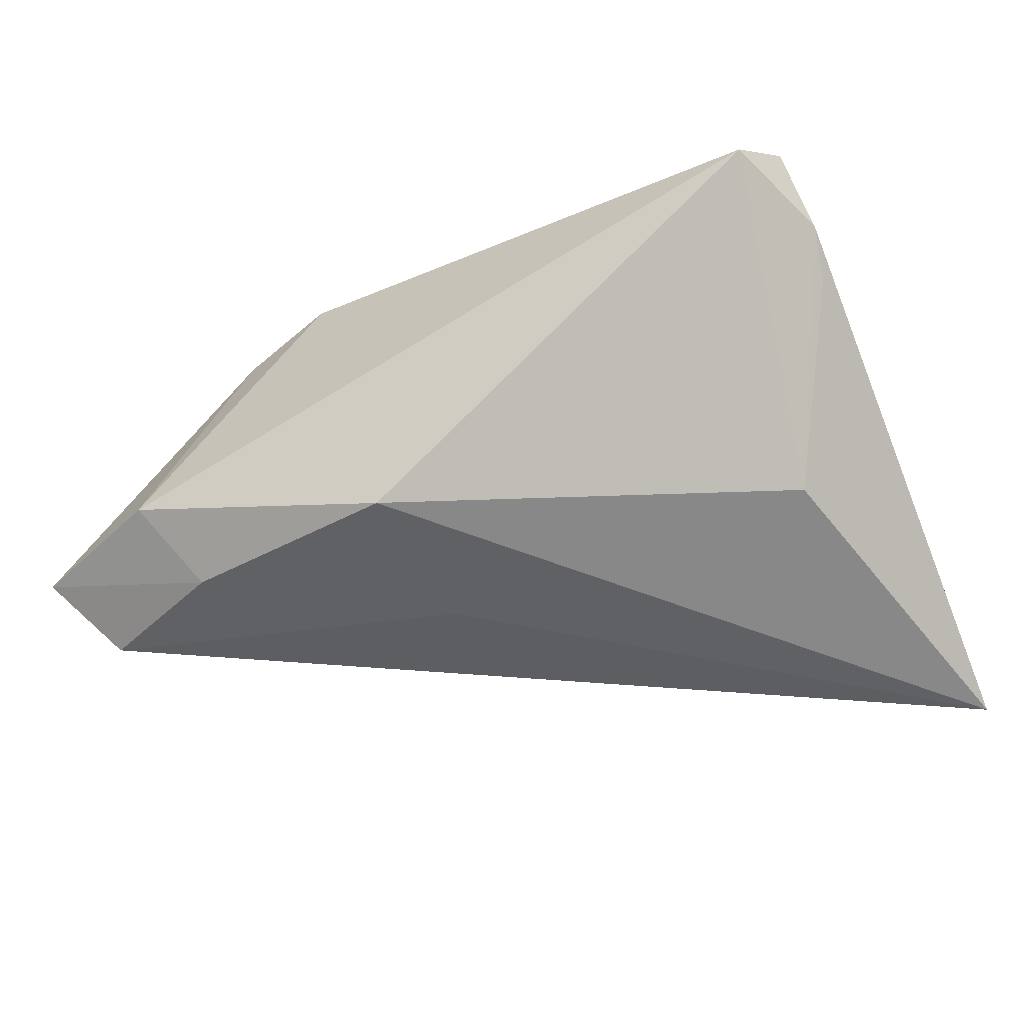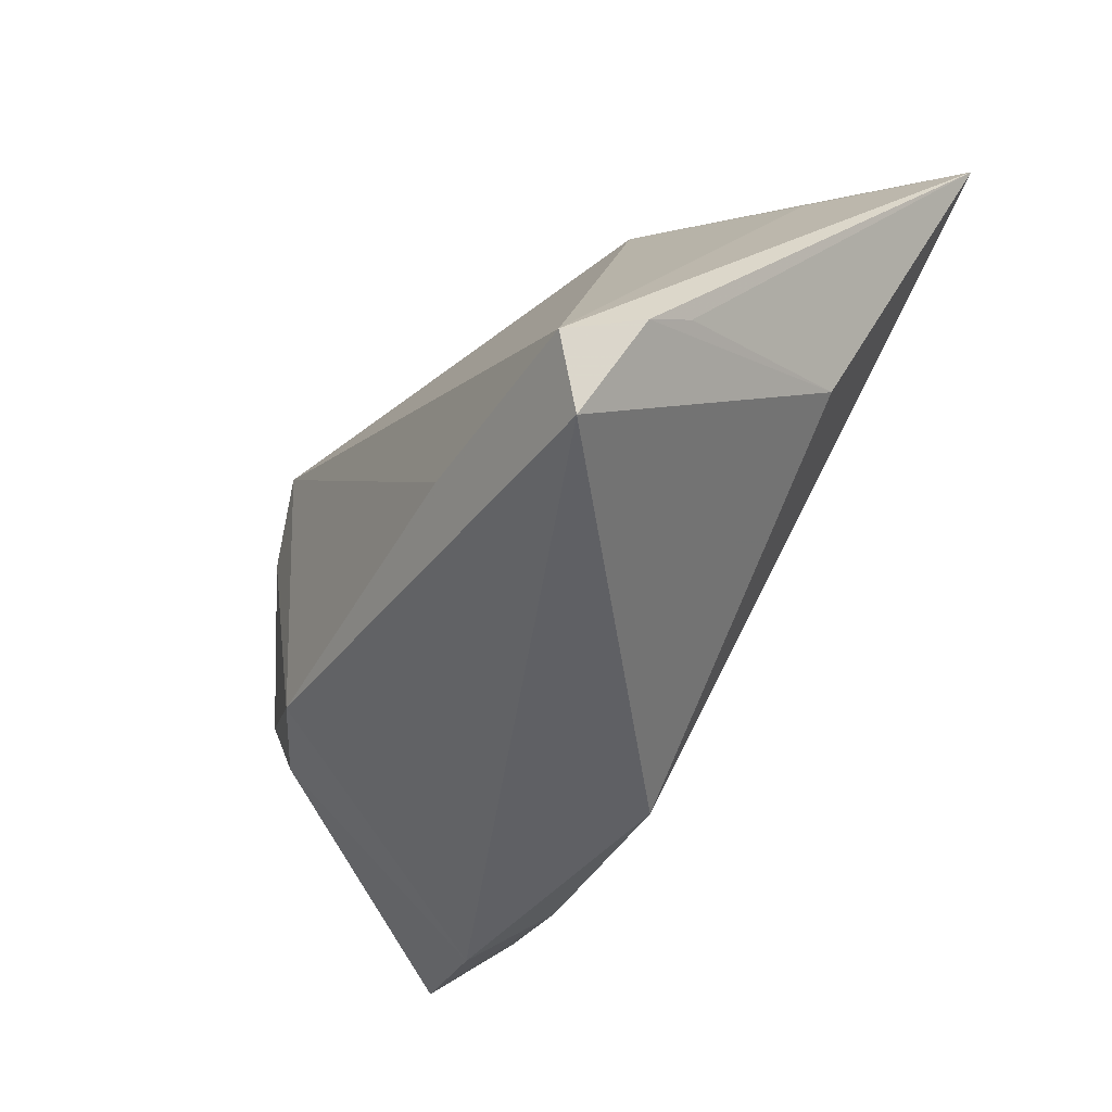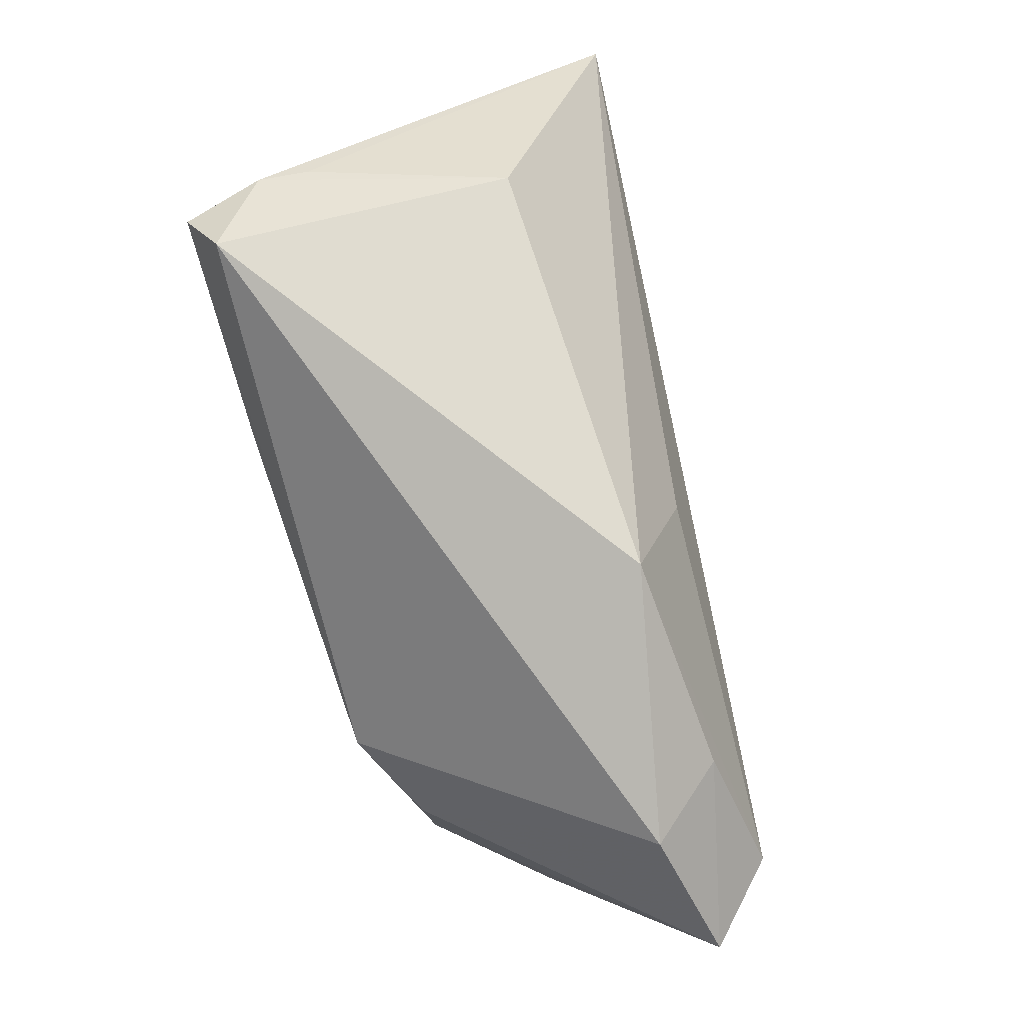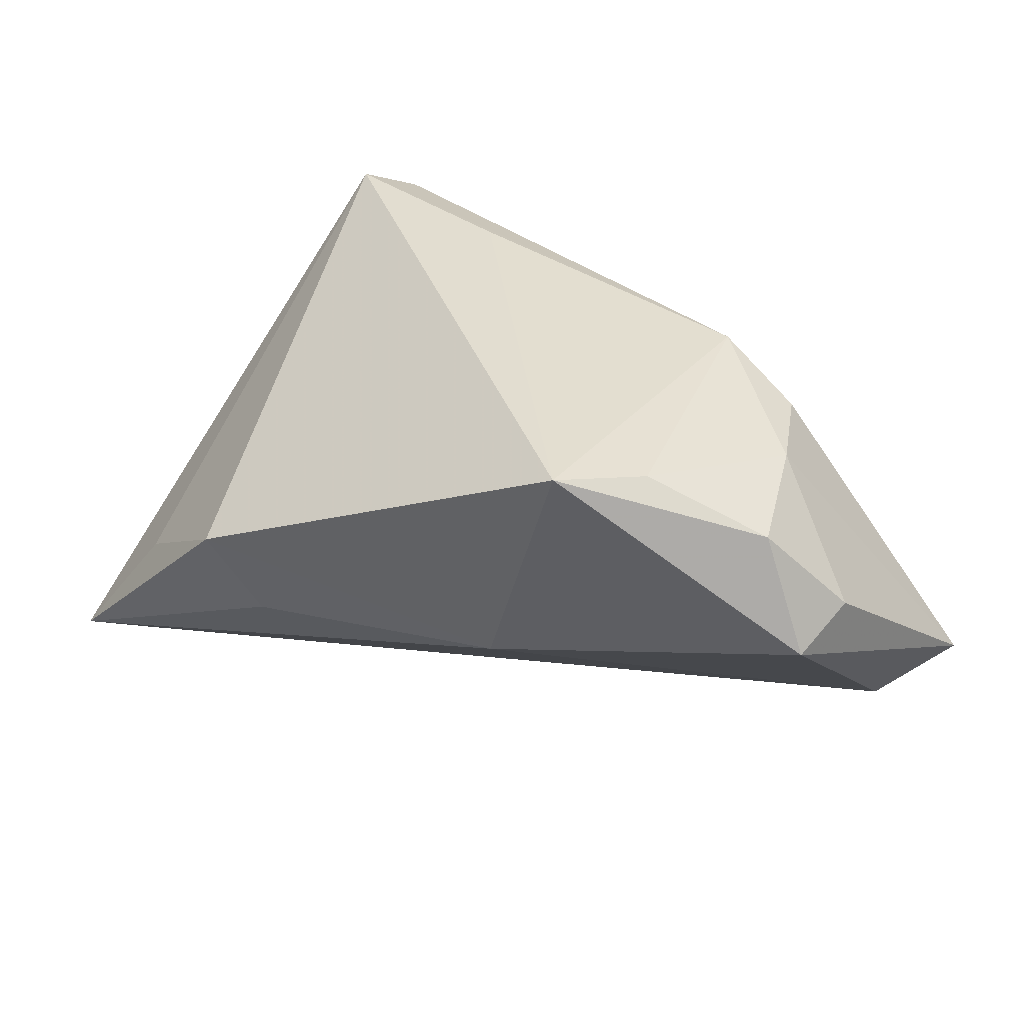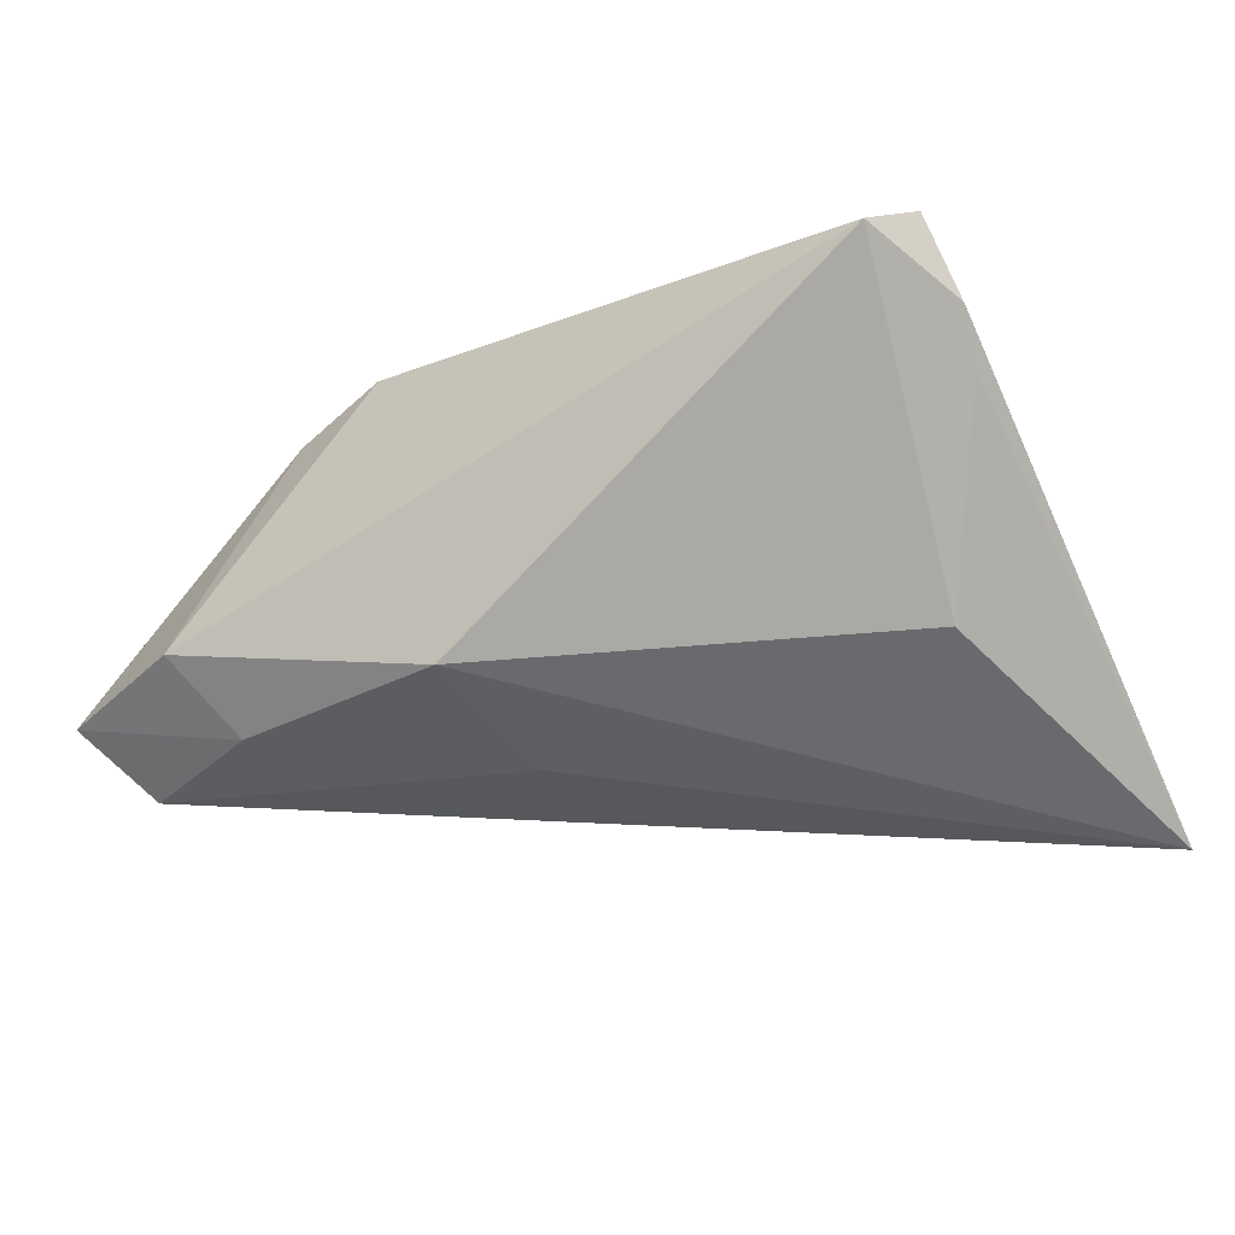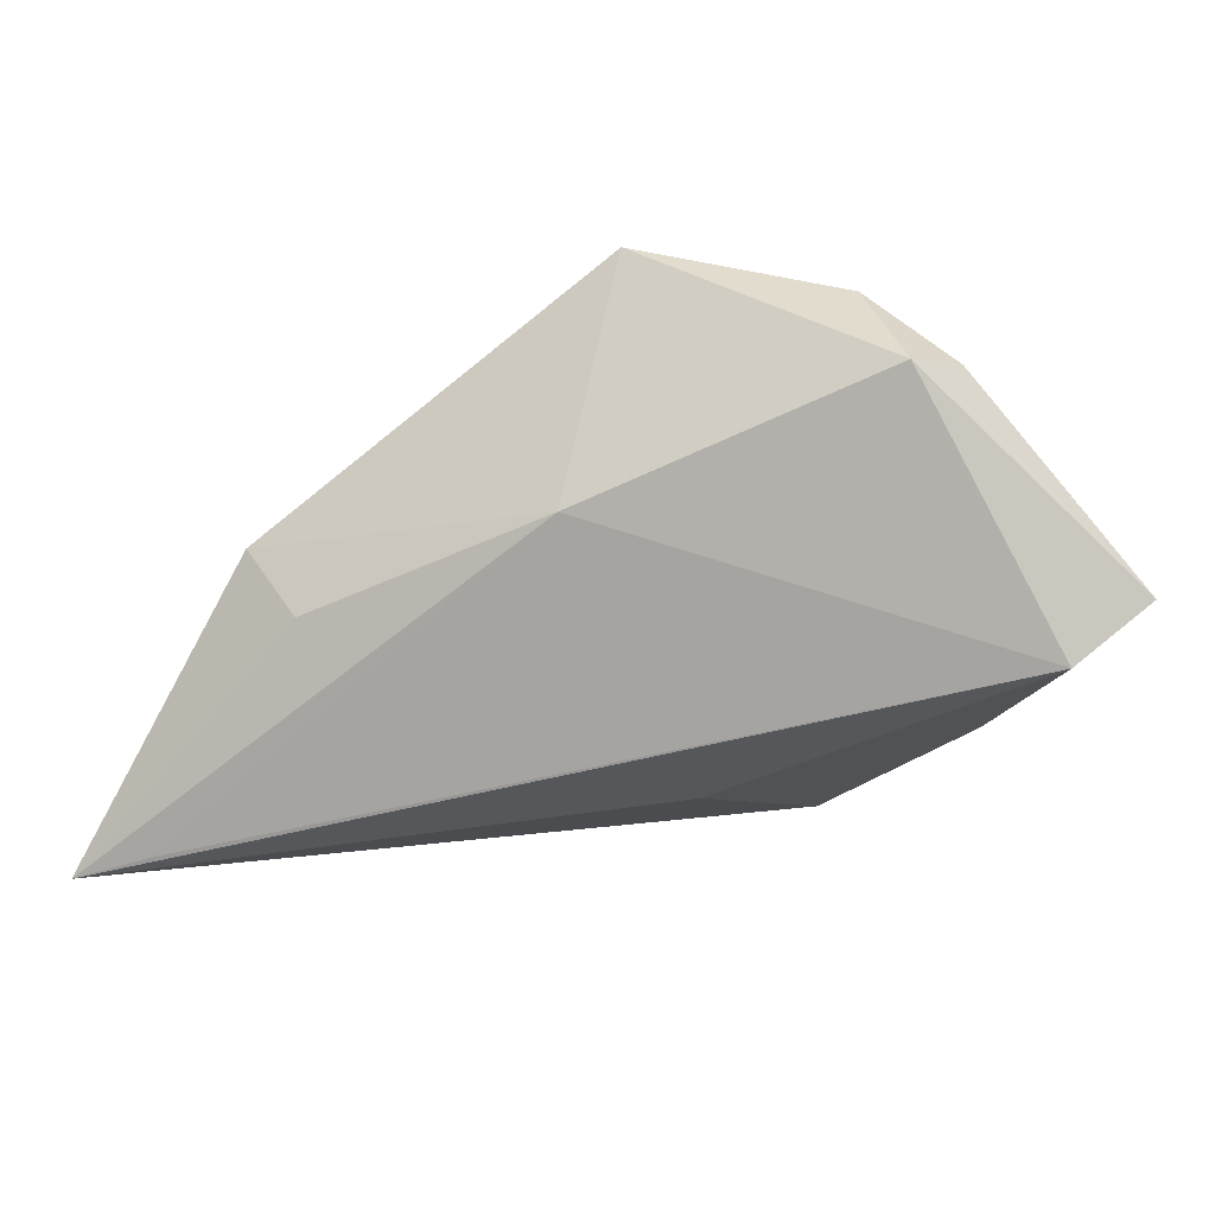
<metadata>
{"format":"obj","ext":"obj","renderer":"f3d","projection":"perspective","resolution":1024,"background":"white","views":[{"elev":-29.7,"azim":23.6,"up":"+Z"},{"elev":-46.6,"azim":60.5,"up":"+Y"},{"elev":-79.0,"azim":104.6,"up":"+Y"},{"elev":35.4,"azim":-142.1,"up":"+Z"},{"elev":-19.8,"azim":27.9,"up":"+Z"},{"elev":-34.5,"azim":-136.2,"up":"+Z"}]}
</metadata>
<code>
v -0.0314 0.01547 0.02241
v -0.05064 0.01003 0.00202
v 0.04281 0.02986 -0.02718
v 0.04411 -0.02158 0.02405
v -0.03824 -0.00459 0.01755
v 0.01855 -0.01838 0.02405
v -0.004646 -0.008797 -0.02239
v -0.02475 0.02472 0.02405
v 0.0411 -0.02898 0.02042
v -0.05164 0.002176 0.005466
v -0.02156 -0.01679 0.0225
v -0.03899 -0.02898 -0.01034
v -0.01486 0.02393 -0.006035
v 0.03994 0.0294 -0.01137
v -0.03237 -0.01549 0.01714
v 0.02189 0.03607 0.001365
v -0.0489 -0.01582 -0.02198
v 0.04662 -0.01745 0.01544
v 0.0461 -0.01347 0.01003
v -0.03272 -0.02289 -0.01891
v 0.03925 -0.003889 -0.01231
v 0.05152 0.03367 -0.02801
v -0.05634 -0.02172 -0.01411
v 0.01623 0.03274 -0.008915
v -0.006154 -0.02767 -0.01622
v -0.04421 0.00901 0.01572
f 2 8 13
f 13 17 2
f 16 13 8
f 2 17 23
f 21 25 22
f 7 17 22
f 22 25 7
f 7 25 17
f 20 25 12
f 17 25 20
f 12 23 20
f 20 23 17
f 22 17 3
f 3 13 22
f 17 13 3
f 22 16 14
f 4 16 8
f 4 14 16
f 18 22 4
f 22 14 4
f 22 13 24
f 24 16 22
f 13 16 24
f 26 8 2
f 12 11 15
f 15 23 12
f 19 22 18
f 18 21 19
f 19 21 22
f 8 11 6
f 6 4 8
f 11 4 6
f 9 11 12
f 9 4 11
f 12 25 9
f 18 4 9
f 9 21 18
f 25 21 9
f 1 11 8
f 8 26 1
f 2 23 10
f 10 26 2
f 11 1 5
f 5 1 26
f 5 15 11
f 26 10 5
f 23 15 5
f 5 10 23

</code>
